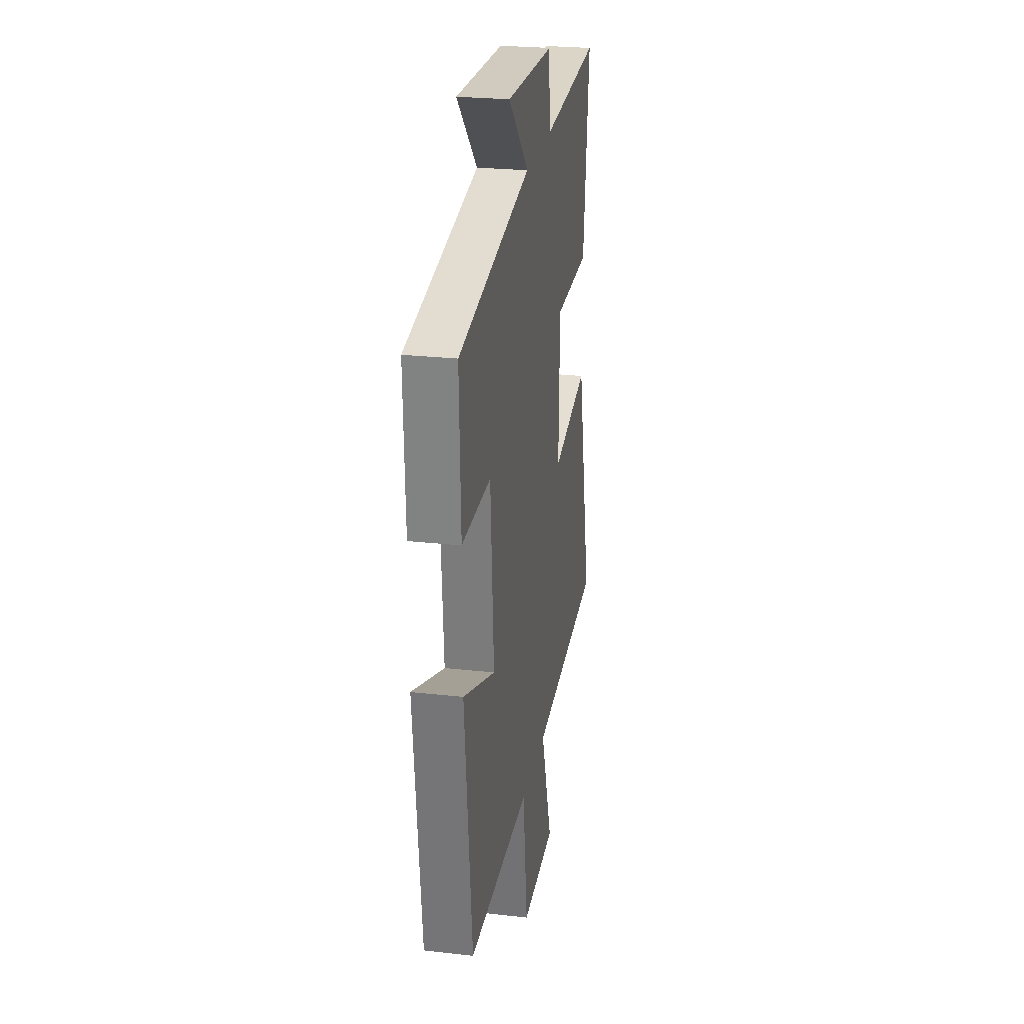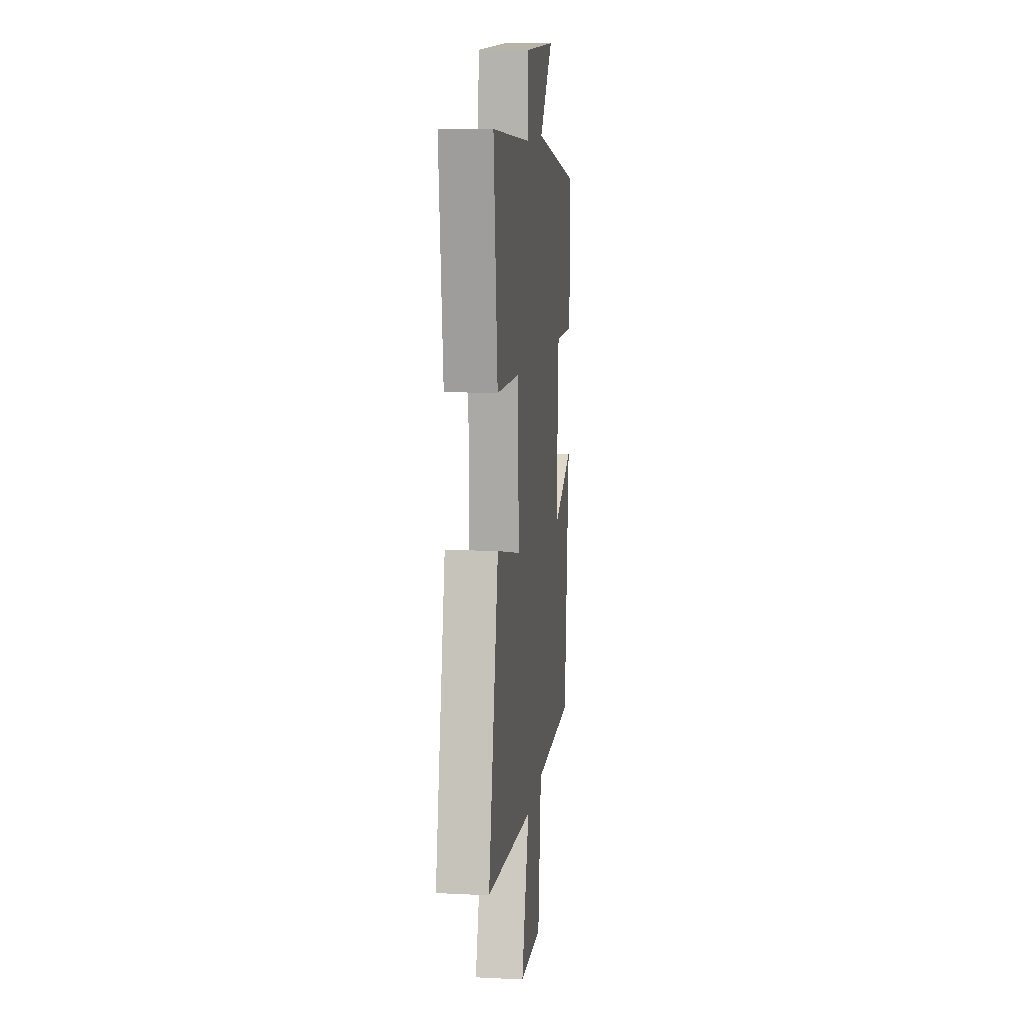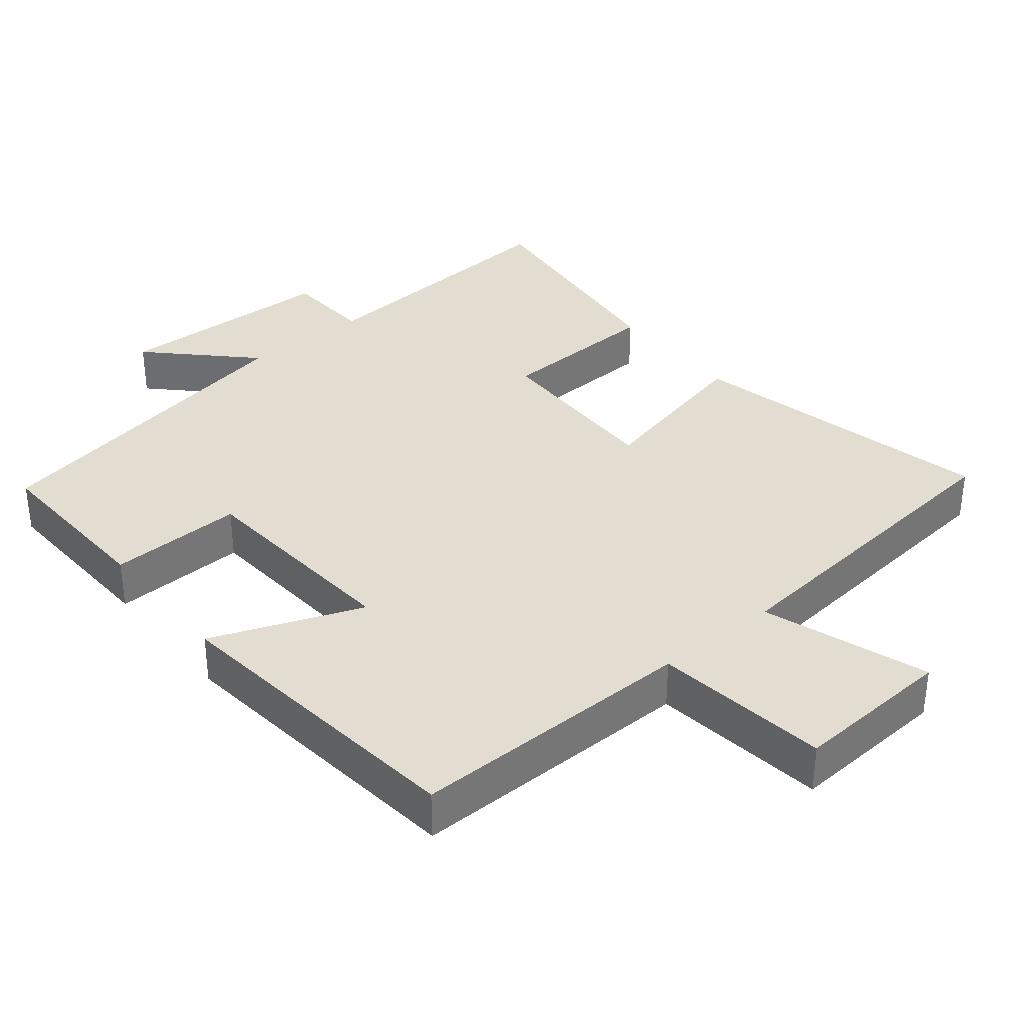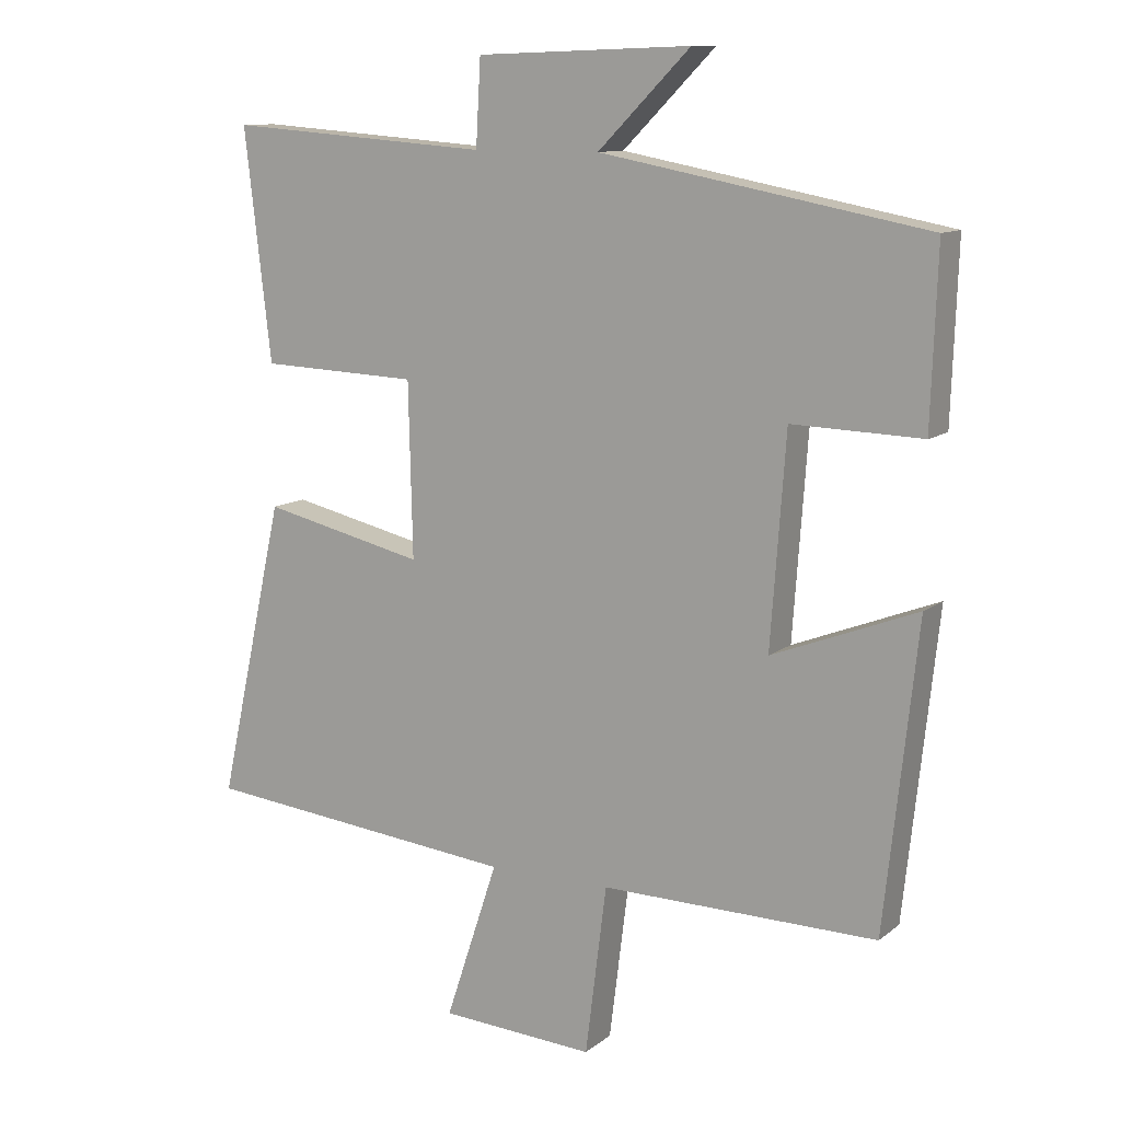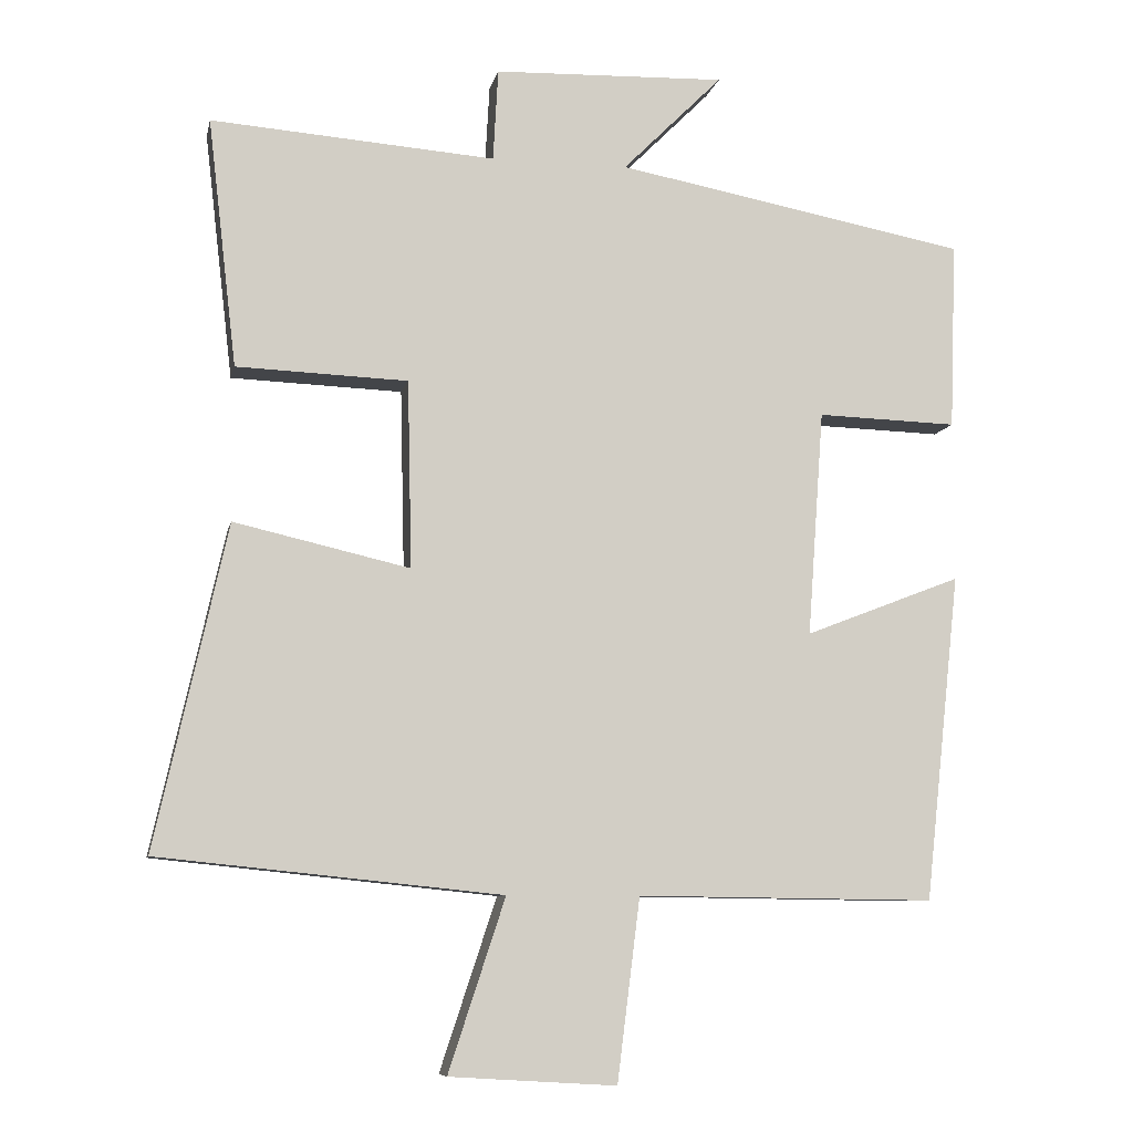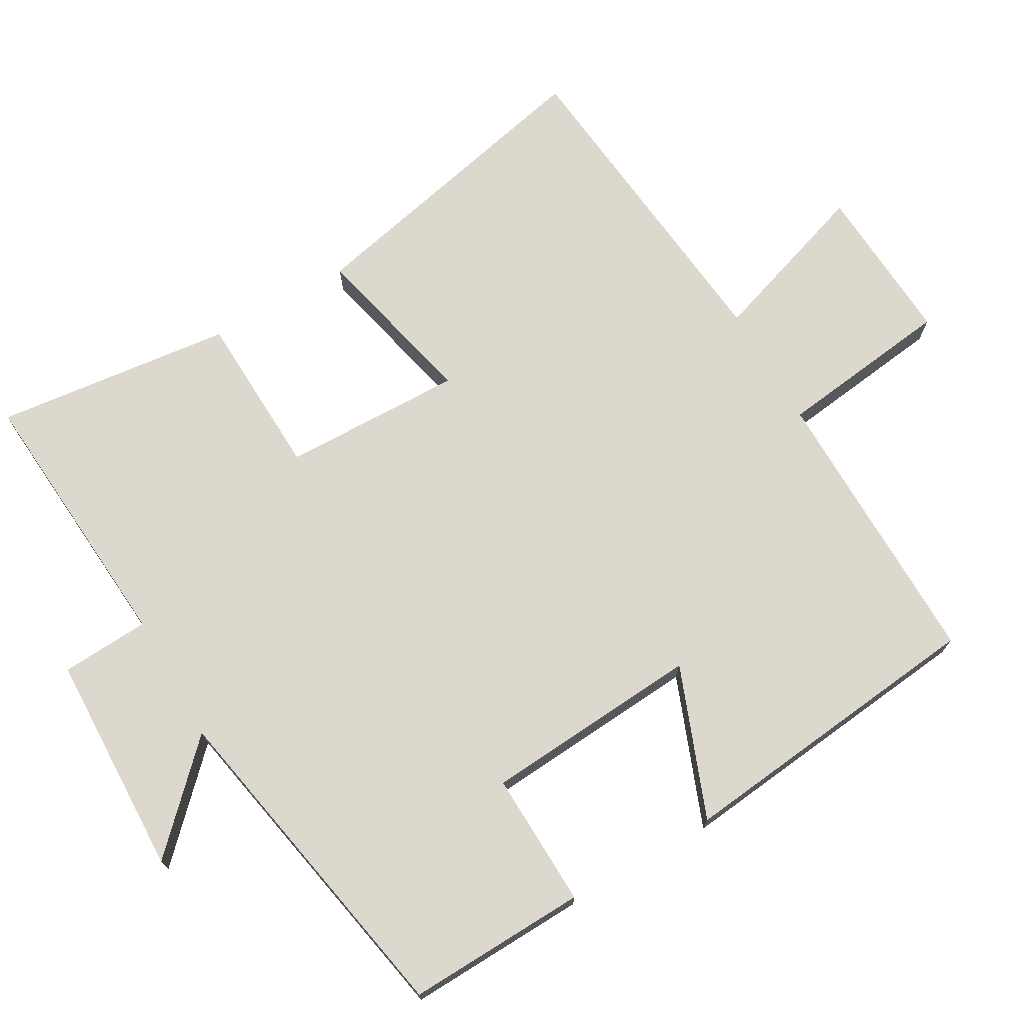
<metadata>
{"format":"obj","ext":"obj","renderer":"f3d","projection":"perspective","resolution":1024,"background":"white","views":[{"elev":25.5,"azim":100.3,"up":"+Z"},{"elev":11.5,"azim":-83.3,"up":"+Z"},{"elev":35.2,"azim":140.8,"up":"+Y"},{"elev":11.1,"azim":29.7,"up":"+Z"},{"elev":-8.4,"azim":-11.6,"up":"+Z"},{"elev":72.4,"azim":60.1,"up":"+Y"}]}
</metadata>
<code>
v 0.452 0.07 -0.505
v 0.048 0.07 -0.5
v 0.017 0.07 -0.747
v -0.209 0.07 -0.733
v -0.132 0.07 -0.5
v -0.597 0.07 -0.452
v -0.5 0.07 -0.015
v -0.262 0.07 -0.07
v -0.268 0.07 0.184
v -0.5 0.07 0.193
v -0.539 0.07 0.529
v -0.154 0.07 0.5
v -0.147 0.07 0.625
v 0.167 0.07 0.635
v 0.032 0.07 0.5
v 0.509 0.07 0.41
v 0.5 0.07 0.156
v 0.31 0.07 0.162
v 0.288 0.07 -0.144
v 0.5 0.07 -0.062
v 0.452 0 -0.505
v 0.048 0 -0.5
v 0.017 0 -0.747
v -0.209 0 -0.733
v -0.132 0 -0.5
v -0.597 0 -0.452
v -0.5 0 -0.015
v -0.262 0 -0.07
v -0.268 0 0.184
v -0.5 0 0.193
v -0.539 0 0.529
v -0.154 0 0.5
v -0.147 0 0.625
v 0.167 0 0.635
v 0.032 0 0.5
v 0.509 0 0.41
v 0.5 0 0.156
v 0.31 0 0.162
v 0.288 0 -0.144
v 0.5 0 -0.062
f 19 20 1 2
f 18 19 2
f 15 16 17 18
f 15 18 2
f 12 13 14 15
f 12 15 2 3
f 9 10 11 12
f 8 9 12 3
f 5 6 7 8
f 5 8 3
f 3 4 5
f 22 21 40 39
f 22 39 38
f 38 37 36 35
f 22 38 35
f 35 34 33 32
f 23 22 35 32
f 32 31 30 29
f 23 32 29 28
f 28 27 26 25
f 23 28 25
f 25 24 23
f 1 21 22 2
f 2 22 23 3
f 3 23 24 4
f 4 24 25 5
f 5 25 26 6
f 6 26 27 7
f 7 27 28 8
f 8 28 29 9
f 9 29 30 10
f 10 30 31 11
f 11 31 32 12
f 12 32 33 13
f 13 33 34 14
f 14 34 35 15
f 15 35 36 16
f 16 36 37 17
f 17 37 38 18
f 18 38 39 19
f 19 39 40 20
f 20 40 21 1

</code>
